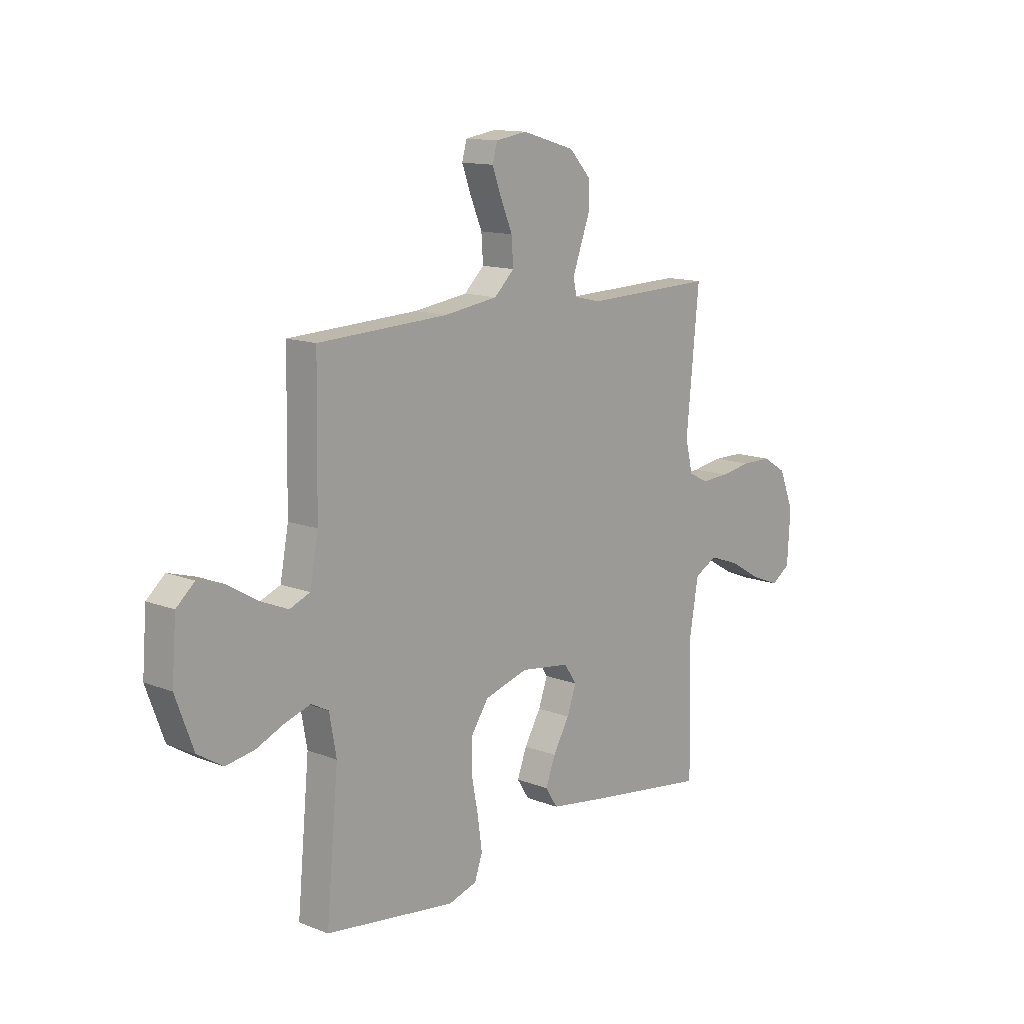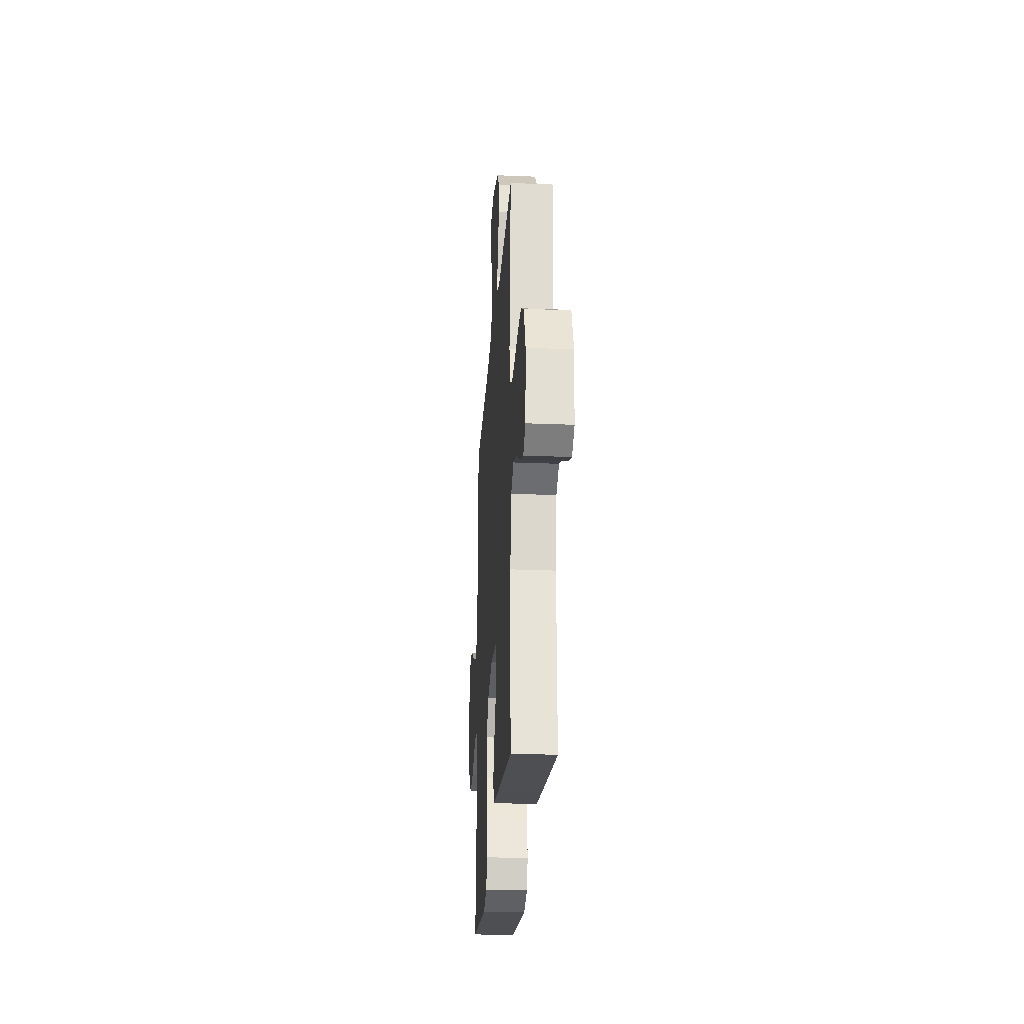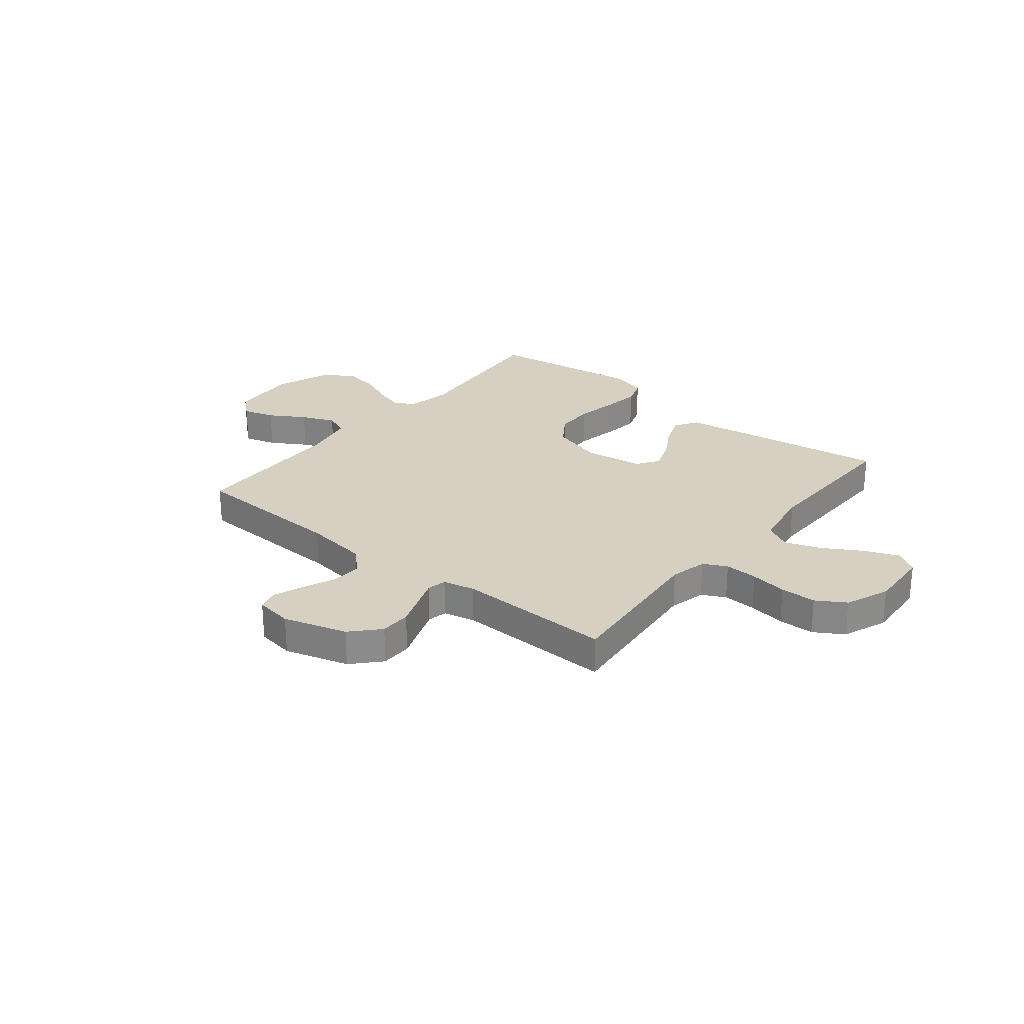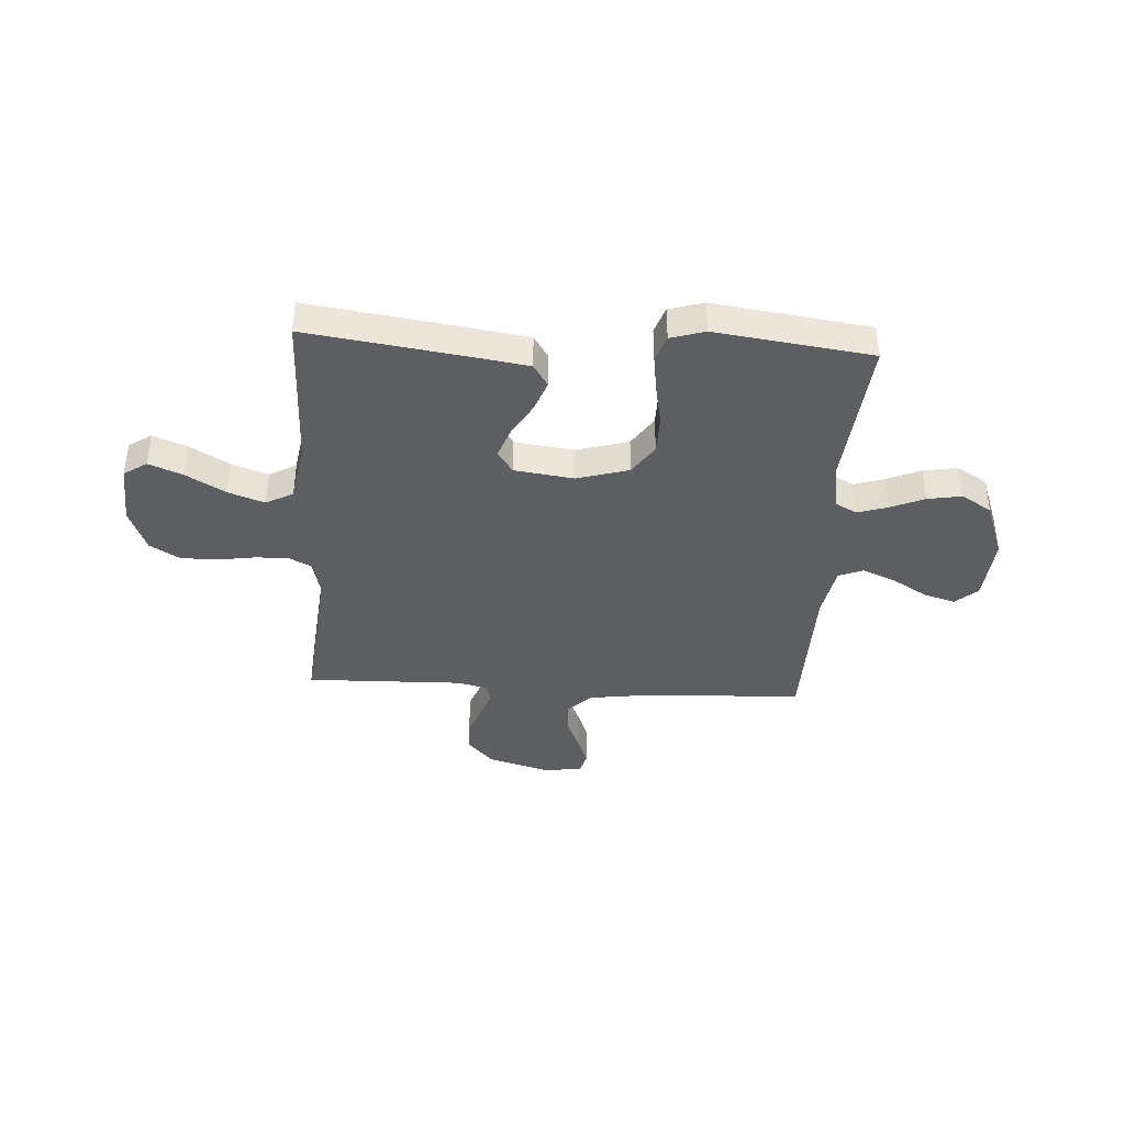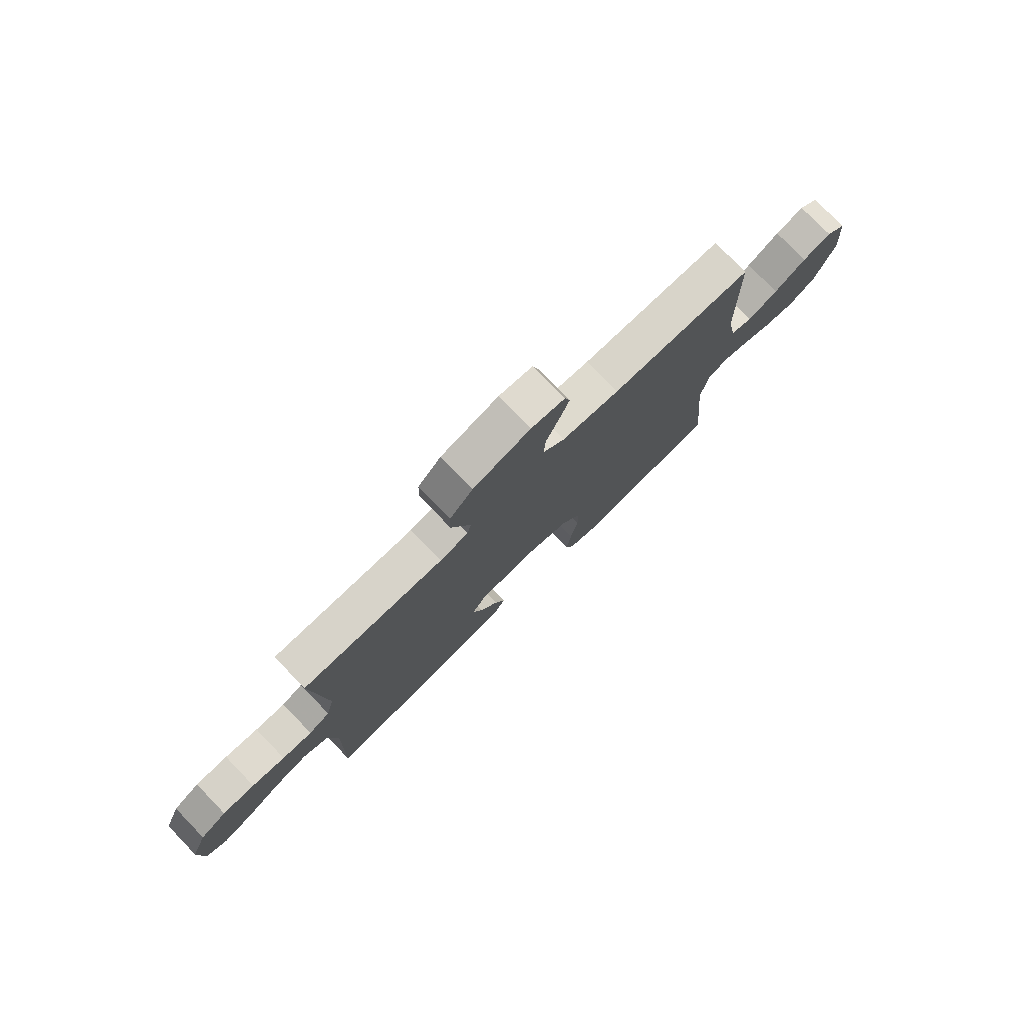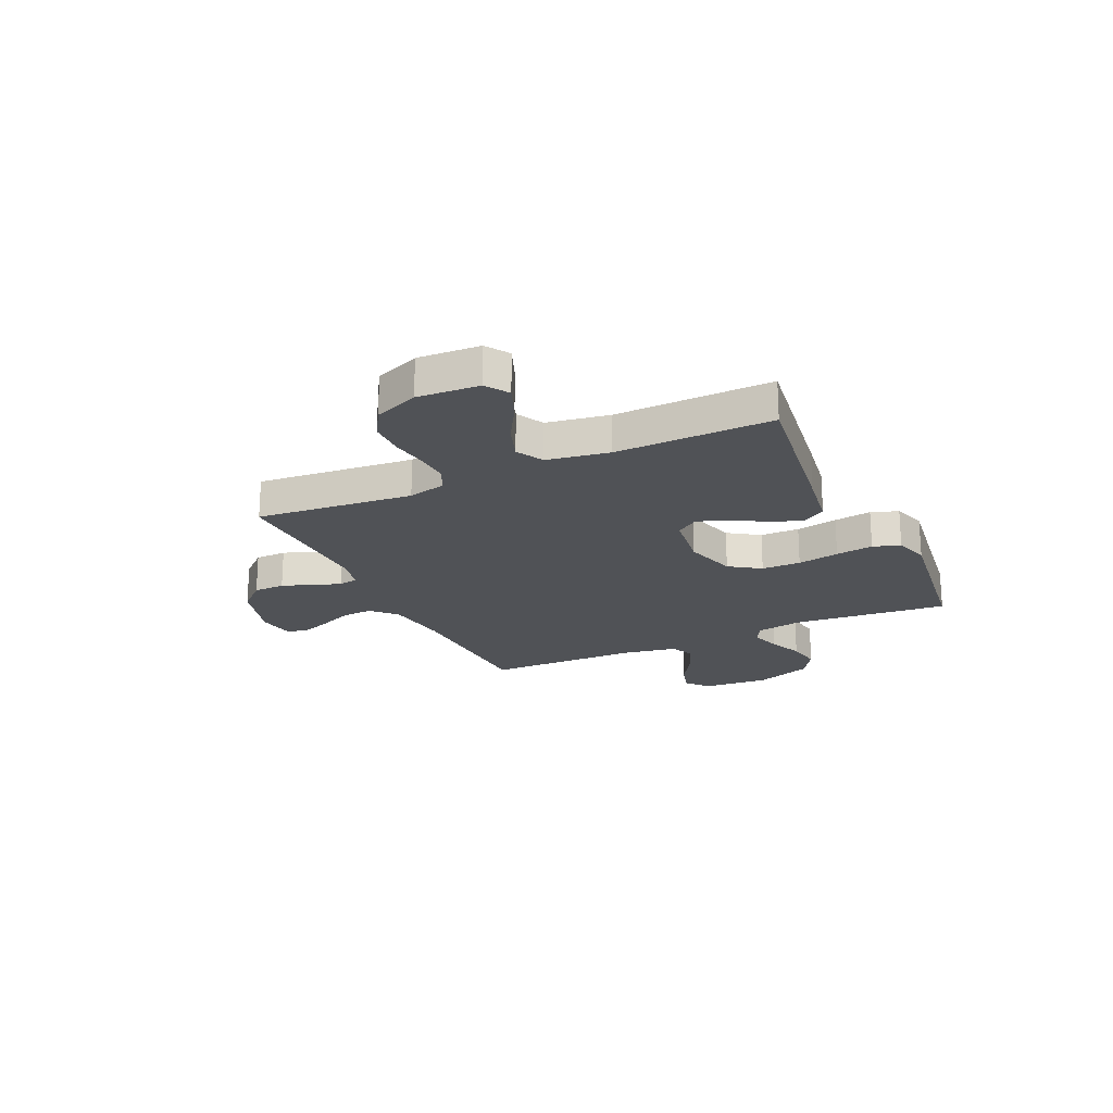
<metadata>
{"format":"obj","ext":"obj","renderer":"f3d","projection":"perspective","resolution":1024,"background":"white","views":[{"elev":13.2,"azim":-48.5,"up":"+Z"},{"elev":-25.6,"azim":86.2,"up":"+Z"},{"elev":26.5,"azim":38.9,"up":"+Y"},{"elev":-39.2,"azim":176.6,"up":"+Y"},{"elev":77.5,"azim":135.9,"up":"+Z"},{"elev":-21.0,"azim":115.0,"up":"+Y"}]}
</metadata>
<code>
v -0.5 0.07 -0.5
v -0.472 0.07 -0.2
v -0.488 0.07 -0.111
v -0.528 0.07 -0.09
v -0.586 0.07 -0.108
v -0.651 0.07 -0.136
v -0.717 0.07 -0.147
v -0.775 0.07 -0.111
v -0.816 0.07 0
v -0.806 0.07 0.128
v -0.764 0.07 0.165
v -0.703 0.07 0.147
v -0.635 0.07 0.106
v -0.571 0.07 0.079
v -0.524 0.07 0.098
v -0.505 0.07 0.2
v -0.5 0.07 0.5
v -0.2 0.07 0.512
v -0.077 0.07 0.529
v -0.031 0.07 0.573
v -0.035 0.07 0.633
v -0.062 0.07 0.697
v -0.083 0.07 0.754
v -0.072 0.07 0.794
v 0 0.07 0.805
v 0.122 0.07 0.769
v 0.171 0.07 0.716
v 0.172 0.07 0.656
v 0.15 0.07 0.596
v 0.131 0.07 0.544
v 0.139 0.07 0.507
v 0.2 0.07 0.493
v 0.5 0.07 0.5
v 0.471 0.07 0.2
v 0.488 0.07 0.129
v 0.533 0.07 0.106
v 0.597 0.07 0.109
v 0.668 0.07 0.12
v 0.737 0.07 0.119
v 0.793 0.07 0.085
v 0.827 0.07 0
v 0.82 0.07 -0.119
v 0.776 0.07 -0.148
v 0.711 0.07 -0.122
v 0.636 0.07 -0.078
v 0.566 0.07 -0.053
v 0.514 0.07 -0.081
v 0.494 0.07 -0.2
v 0.5 0.07 -0.5
v 0.2 0.07 -0.457
v 0.09 0.07 -0.44
v 0.062 0.07 -0.396
v 0.084 0.07 -0.337
v 0.122 0.07 -0.272
v 0.143 0.07 -0.213
v 0.114 0.07 -0.17
v 0 0.07 -0.154
v -0.1 0.07 -0.183
v -0.14 0.07 -0.242
v -0.141 0.07 -0.317
v -0.126 0.07 -0.397
v -0.116 0.07 -0.469
v -0.134 0.07 -0.521
v -0.2 0.07 -0.541
v -0.5 0 -0.5
v -0.472 0 -0.2
v -0.488 0 -0.111
v -0.528 0 -0.09
v -0.586 0 -0.108
v -0.651 0 -0.136
v -0.717 0 -0.147
v -0.775 0 -0.111
v -0.816 0 0
v -0.806 0 0.128
v -0.764 0 0.165
v -0.703 0 0.147
v -0.635 0 0.106
v -0.571 0 0.079
v -0.524 0 0.098
v -0.505 0 0.2
v -0.5 0 0.5
v -0.2 0 0.512
v -0.077 0 0.529
v -0.031 0 0.573
v -0.035 0 0.633
v -0.062 0 0.697
v -0.083 0 0.754
v -0.072 0 0.794
v 0 0 0.805
v 0.122 0 0.769
v 0.171 0 0.716
v 0.172 0 0.656
v 0.15 0 0.596
v 0.131 0 0.544
v 0.139 0 0.507
v 0.2 0 0.493
v 0.5 0 0.5
v 0.471 0 0.2
v 0.488 0 0.129
v 0.533 0 0.106
v 0.597 0 0.109
v 0.668 0 0.12
v 0.737 0 0.119
v 0.793 0 0.085
v 0.827 0 0
v 0.82 0 -0.119
v 0.776 0 -0.148
v 0.711 0 -0.122
v 0.636 0 -0.078
v 0.566 0 -0.053
v 0.514 0 -0.081
v 0.494 0 -0.2
v 0.5 0 -0.5
v 0.2 0 -0.457
v 0.09 0 -0.44
v 0.062 0 -0.396
v 0.084 0 -0.337
v 0.122 0 -0.272
v 0.143 0 -0.213
v 0.114 0 -0.17
v 0 0 -0.154
v -0.1 0 -0.183
v -0.14 0 -0.242
v -0.141 0 -0.317
v -0.126 0 -0.397
v -0.116 0 -0.469
v -0.134 0 -0.521
v -0.2 0 -0.541
f 63 64 1 2
f 60 61 62 63
f 60 63 2 3
f 59 60 3
f 58 59 3 4
f 57 58 4
f 51 52 53 54
f 51 54 55
f 48 49 50 51
f 47 48 51 55
f 46 47 55 56
f 42 43 44 45
f 42 45 46
f 41 42 46
f 40 41 46
f 37 38 39 40
f 36 37 40 46
f 35 36 46 56
f 32 33 34
f 31 32 34 35
f 26 27 28 29
f 26 29 30
f 25 26 30
f 24 25 30 31
f 21 22 23 24
f 16 17 18
f 15 16 18 19
f 10 11 12 13
f 10 13 14
f 9 10 14
f 8 9 14
f 5 6 7 8
f 4 5 8 14
f 57 4 14 15
f 31 35 56 57
f 21 24 31
f 20 21 31
f 20 31 57
f 15 19 20 57
f 66 65 128 127
f 127 126 125 124
f 67 66 127 124
f 67 124 123
f 68 67 123 122
f 68 122 121
f 118 117 116 115
f 119 118 115
f 115 114 113 112
f 119 115 112 111
f 120 119 111 110
f 109 108 107 106
f 110 109 106
f 110 106 105
f 110 105 104
f 104 103 102 101
f 110 104 101 100
f 120 110 100 99
f 98 97 96
f 99 98 96 95
f 93 92 91 90
f 94 93 90
f 94 90 89
f 95 94 89 88
f 88 87 86 85
f 82 81 80
f 83 82 80 79
f 77 76 75 74
f 78 77 74
f 78 74 73
f 78 73 72
f 72 71 70 69
f 78 72 69 68
f 79 78 68 121
f 121 120 99 95
f 95 88 85
f 95 85 84
f 121 95 84
f 121 84 83 79
f 1 65 66 2
f 2 66 67 3
f 3 67 68 4
f 4 68 69 5
f 5 69 70 6
f 6 70 71 7
f 7 71 72 8
f 8 72 73 9
f 9 73 74 10
f 10 74 75 11
f 11 75 76 12
f 12 76 77 13
f 13 77 78 14
f 14 78 79 15
f 15 79 80 16
f 16 80 81 17
f 17 81 82 18
f 18 82 83 19
f 19 83 84 20
f 20 84 85 21
f 21 85 86 22
f 22 86 87 23
f 23 87 88 24
f 24 88 89 25
f 25 89 90 26
f 26 90 91 27
f 27 91 92 28
f 28 92 93 29
f 29 93 94 30
f 30 94 95 31
f 31 95 96 32
f 32 96 97 33
f 33 97 98 34
f 34 98 99 35
f 35 99 100 36
f 36 100 101 37
f 37 101 102 38
f 38 102 103 39
f 39 103 104 40
f 40 104 105 41
f 41 105 106 42
f 42 106 107 43
f 43 107 108 44
f 44 108 109 45
f 45 109 110 46
f 46 110 111 47
f 47 111 112 48
f 48 112 113 49
f 49 113 114 50
f 50 114 115 51
f 51 115 116 52
f 52 116 117 53
f 53 117 118 54
f 54 118 119 55
f 55 119 120 56
f 56 120 121 57
f 57 121 122 58
f 58 122 123 59
f 59 123 124 60
f 60 124 125 61
f 61 125 126 62
f 62 126 127 63
f 63 127 128 64
f 64 128 65 1

</code>
